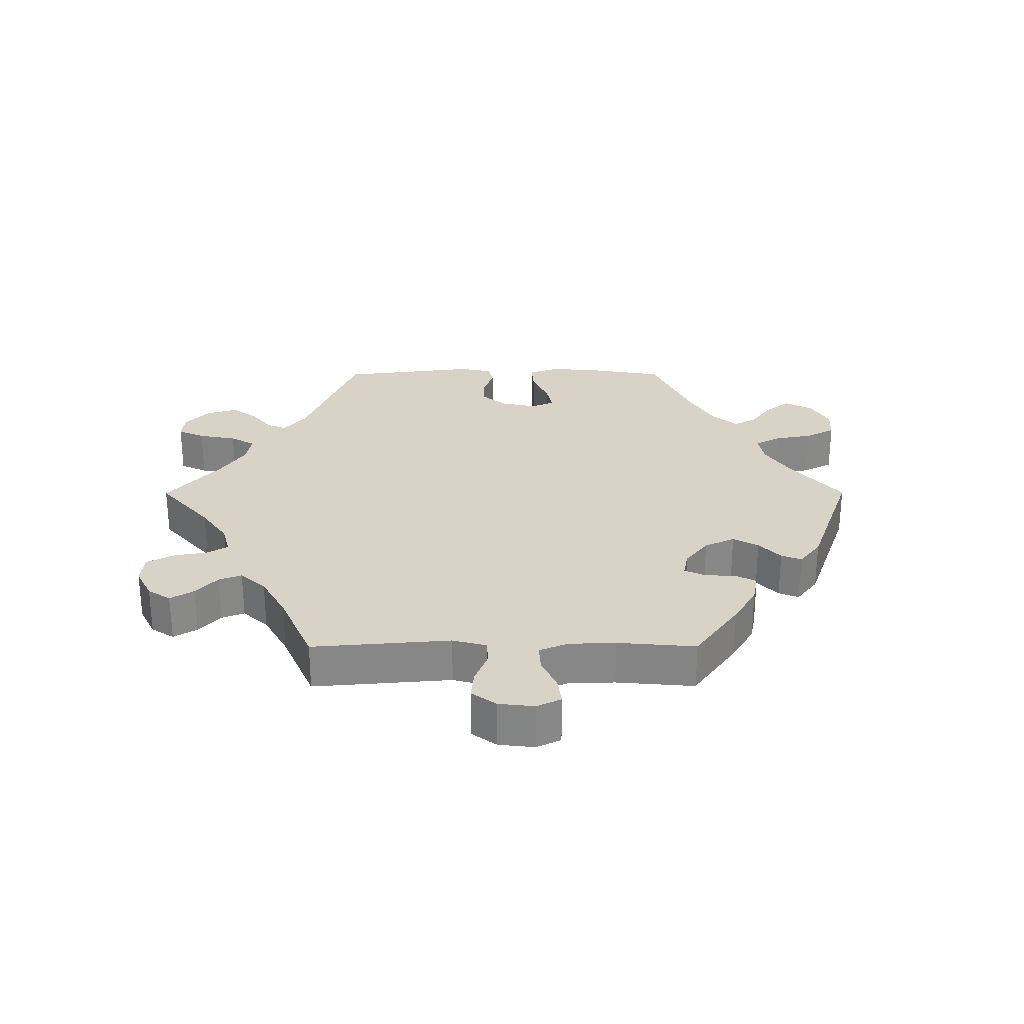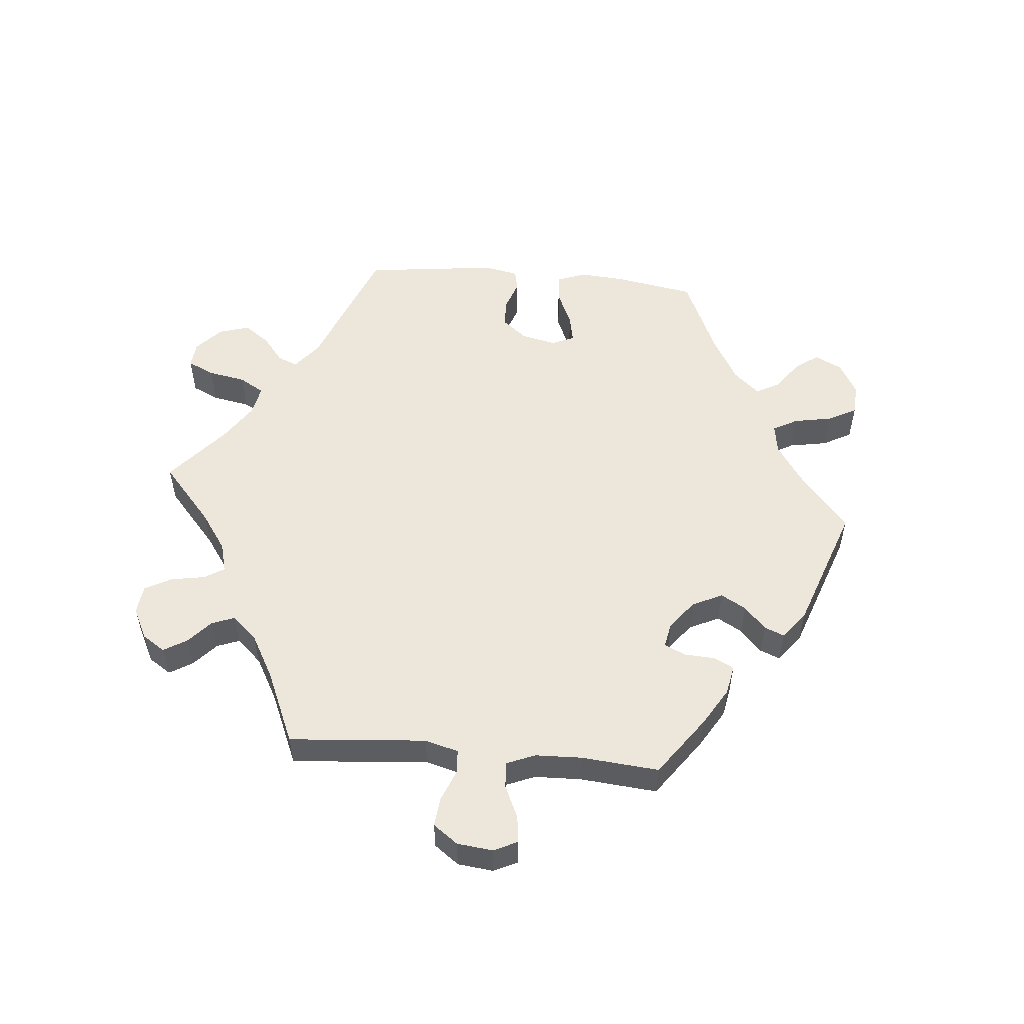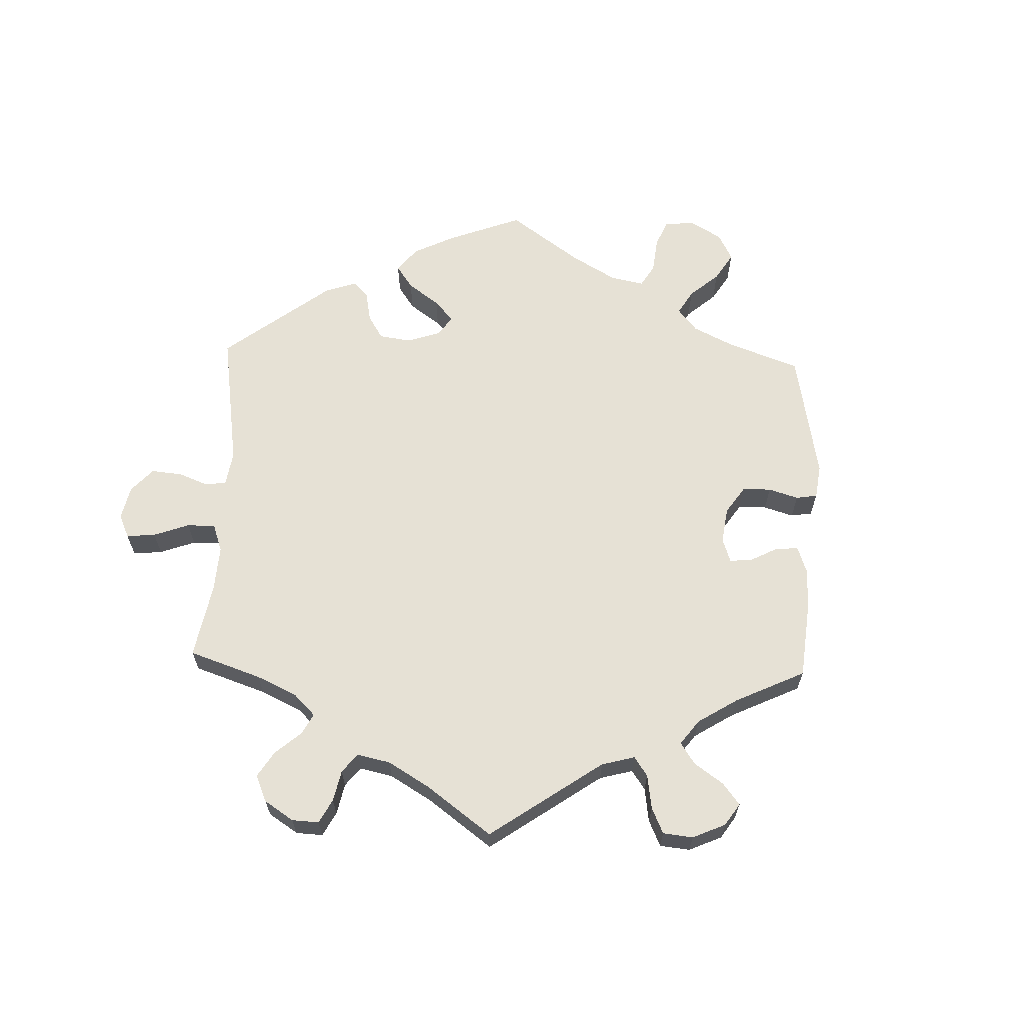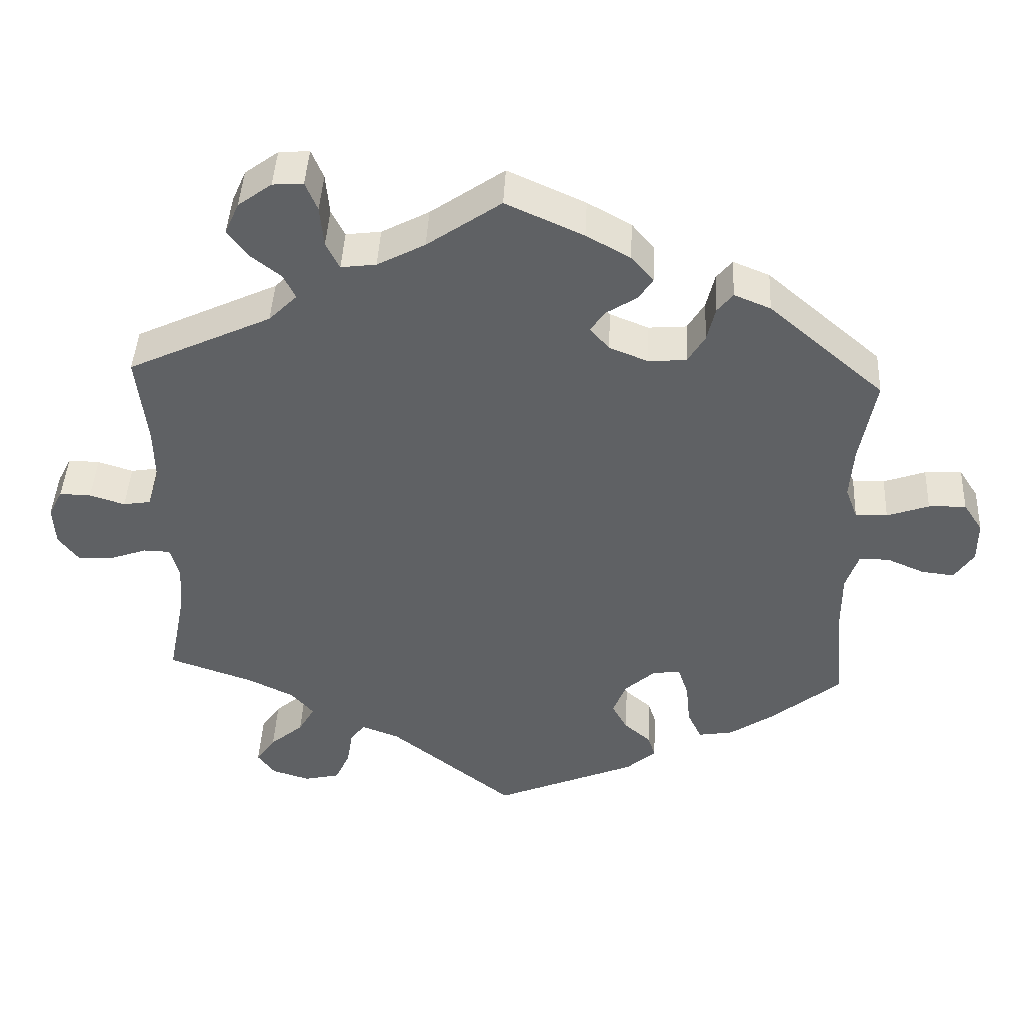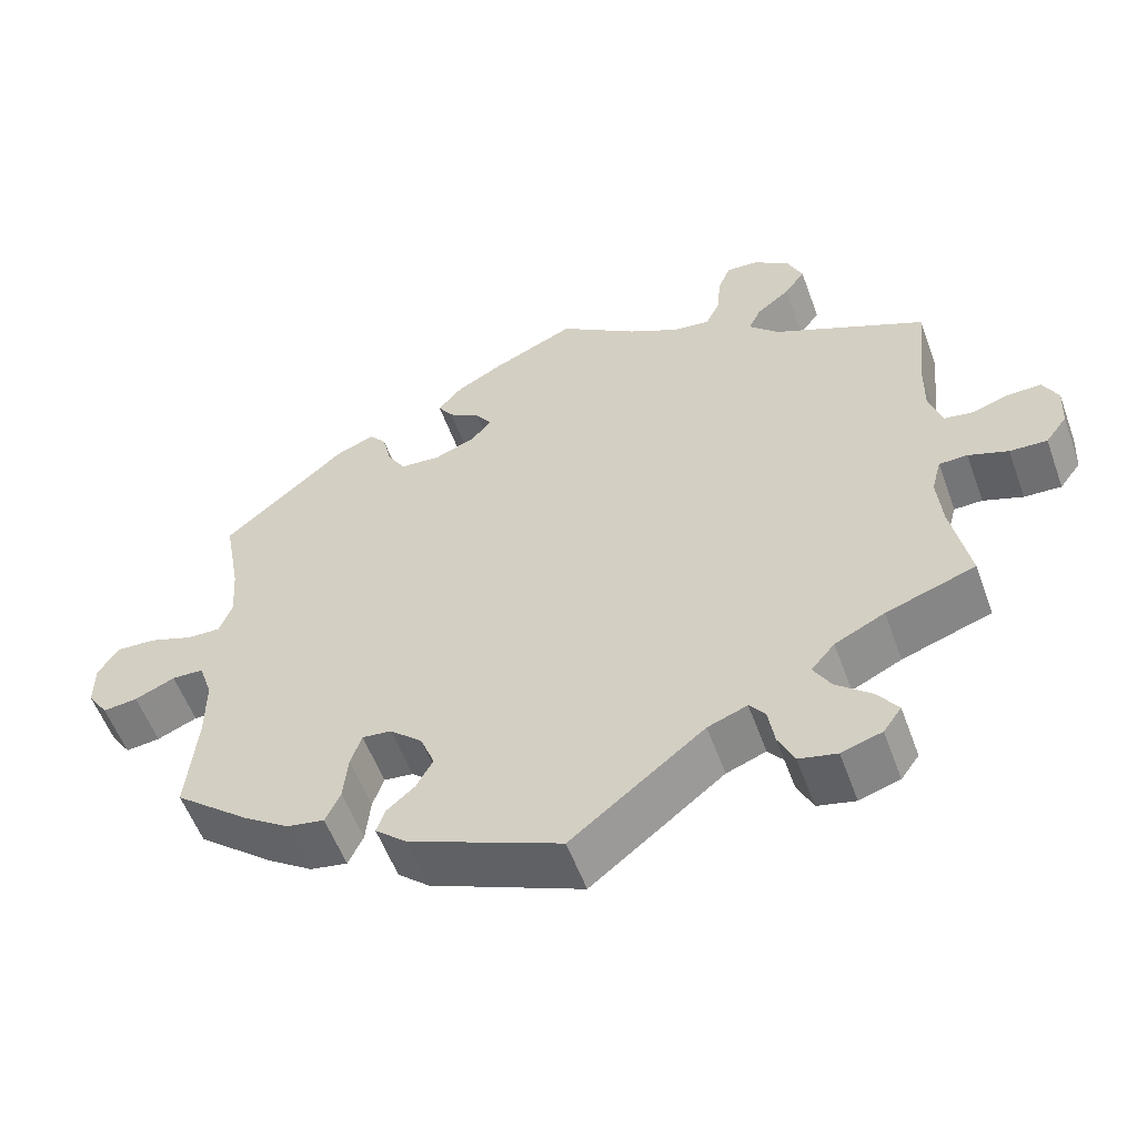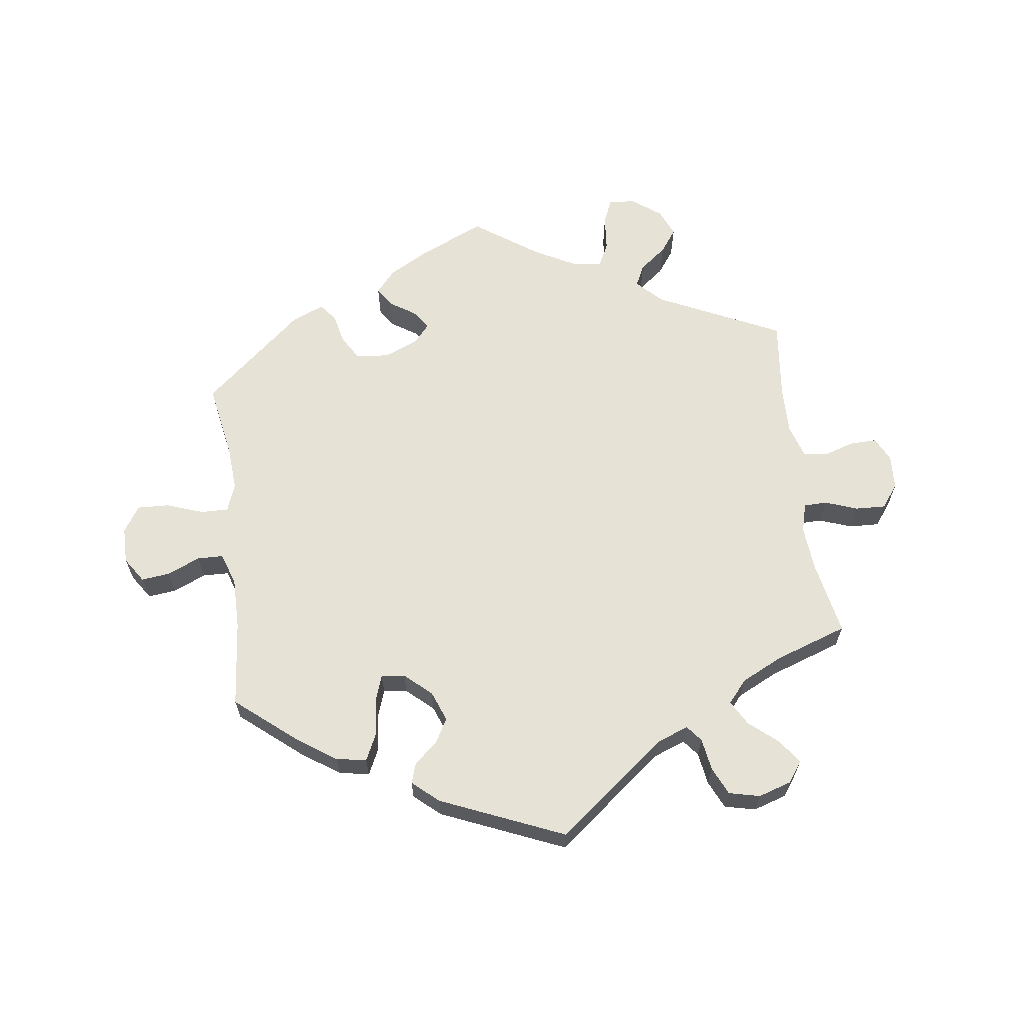
<metadata>
{"format":"obj","ext":"obj","renderer":"f3d","projection":"perspective","resolution":1024,"background":"white","views":[{"elev":27.8,"azim":-30.1,"up":"+Y"},{"elev":54.0,"azim":-24.6,"up":"+Y"},{"elev":64.3,"azim":-57.9,"up":"+Y"},{"elev":43.6,"azim":2.8,"up":"+Z"},{"elev":-55.8,"azim":-160.1,"up":"+Z"},{"elev":64.0,"azim":172.6,"up":"+Y"}]}
</metadata>
<code>
v 0.48 0.07 0.173
v 0.475 0.07 0.103
v 0.491 0.07 0.06
v 0.534 0.07 0.061
v 0.59 0.07 0.081
v 0.64 0.07 0.083
v 0.666 0.07 0.043
v 0.666 0.07 -0.013
v 0.64 0.07 -0.052
v 0.596 0.07 -0.047
v 0.545 0.07 -0.025
v 0.505 0.07 -0.026
v 0.488 0.07 -0.076
v 0.488 0.07 -0.155
v 0.501 0.07 -0.289
v 0.406 0.07 -0.367
v 0.347 0.07 -0.407
v 0.3 0.07 -0.415
v 0.281 0.07 -0.375
v 0.275 0.07 -0.316
v 0.261 0.07 -0.275
v 0.224 0.07 -0.279
v 0.183 0.07 -0.316
v 0.165 0.07 -0.362
v 0.186 0.07 -0.4
v 0.222 0.07 -0.431
v 0.232 0.07 -0.462
v 0.192 0.07 -0.497
v 0 0.07 -0.578
v -0.168 0.07 -0.445
v -0.218 0.07 -0.426
v -0.238 0.07 -0.451
v -0.246 0.07 -0.501
v -0.266 0.07 -0.544
v -0.314 0.07 -0.555
v -0.365 0.07 -0.539
v -0.388 0.07 -0.507
v -0.362 0.07 -0.47
v -0.317 0.07 -0.432
v -0.295 0.07 -0.394
v -0.325 0.07 -0.359
v -0.388 0.07 -0.328
v -0.501 0.07 -0.289
v -0.478 0.07 -0.173
v -0.472 0.07 -0.104
v -0.484 0.07 -0.059
v -0.52 0.07 -0.058
v -0.57 0.07 -0.076
v -0.617 0.07 -0.078
v -0.644 0.07 -0.042
v -0.647 0.07 0.012
v -0.628 0.07 0.049
v -0.586 0.07 0.048
v -0.539 0.07 0.033
v -0.502 0.07 0.039
v -0.486 0.07 0.089
v -0.487 0.07 0.164
v -0.501 0.07 0.288
v -0.308 0.07 0.379
v -0.27 0.07 0.417
v -0.286 0.07 0.45
v -0.328 0.07 0.483
v -0.354 0.07 0.519
v -0.335 0.07 0.562
v -0.29 0.07 0.595
v -0.249 0.07 0.598
v -0.233 0.07 0.559
v -0.228 0.07 0.504
v -0.21 0.07 0.468
v -0.163 0.07 0.474
v -0.099 0.07 0.508
v 0 0.07 0.577
v 0.104 0.07 0.53
v 0.163 0.07 0.497
v 0.193 0.07 0.462
v 0.174 0.07 0.433
v 0.134 0.07 0.407
v 0.113 0.07 0.378
v 0.139 0.07 0.348
v 0.191 0.07 0.327
v 0.242 0.07 0.331
v 0.265 0.07 0.369
v 0.276 0.07 0.416
v 0.297 0.07 0.442
v 0.346 0.07 0.422
v 0.501 0.07 0.289
v 0.48 0 0.173
v 0.475 0 0.103
v 0.491 0 0.06
v 0.534 0 0.061
v 0.59 0 0.081
v 0.64 0 0.083
v 0.666 0 0.043
v 0.666 0 -0.013
v 0.64 0 -0.052
v 0.596 0 -0.047
v 0.545 0 -0.025
v 0.505 0 -0.026
v 0.488 0 -0.076
v 0.488 0 -0.155
v 0.501 0 -0.289
v 0.406 0 -0.367
v 0.347 0 -0.407
v 0.3 0 -0.415
v 0.281 0 -0.375
v 0.275 0 -0.316
v 0.261 0 -0.275
v 0.224 0 -0.279
v 0.183 0 -0.316
v 0.165 0 -0.362
v 0.186 0 -0.4
v 0.222 0 -0.431
v 0.232 0 -0.462
v 0.192 0 -0.497
v 0 0 -0.578
v -0.168 0 -0.445
v -0.218 0 -0.426
v -0.238 0 -0.451
v -0.246 0 -0.501
v -0.266 0 -0.544
v -0.314 0 -0.555
v -0.365 0 -0.539
v -0.388 0 -0.507
v -0.362 0 -0.47
v -0.317 0 -0.432
v -0.295 0 -0.394
v -0.325 0 -0.359
v -0.388 0 -0.328
v -0.501 0 -0.289
v -0.478 0 -0.173
v -0.472 0 -0.104
v -0.484 0 -0.059
v -0.52 0 -0.058
v -0.57 0 -0.076
v -0.617 0 -0.078
v -0.644 0 -0.042
v -0.647 0 0.012
v -0.628 0 0.049
v -0.586 0 0.048
v -0.539 0 0.033
v -0.502 0 0.039
v -0.486 0 0.089
v -0.487 0 0.164
v -0.501 0 0.288
v -0.308 0 0.379
v -0.27 0 0.417
v -0.286 0 0.45
v -0.328 0 0.483
v -0.354 0 0.519
v -0.335 0 0.562
v -0.29 0 0.595
v -0.249 0 0.598
v -0.233 0 0.559
v -0.228 0 0.504
v -0.21 0 0.468
v -0.163 0 0.474
v -0.099 0 0.508
v 0 0 0.577
v 0.104 0 0.53
v 0.163 0 0.497
v 0.193 0 0.462
v 0.174 0 0.433
v 0.134 0 0.407
v 0.113 0 0.378
v 0.139 0 0.348
v 0.191 0 0.327
v 0.242 0 0.331
v 0.265 0 0.369
v 0.276 0 0.416
v 0.297 0 0.442
v 0.346 0 0.422
v 0.501 0 0.289
f 85 86 1
f 82 83 84 85
f 81 82 85 1
f 80 81 1 2
f 79 80 2 3
f 74 75 76 77
f 74 77 78
f 71 72 73 74
f 70 71 74 78
f 69 70 78 79
f 65 66 67 68
f 65 68 69
f 64 65 69
f 61 62 63 64
f 60 61 64 69
f 59 60 69 79
f 57 58 59 79
f 51 52 53 54
f 51 54 55
f 50 51 55
f 47 48 49 50
f 46 47 50 55
f 45 46 55 56
f 42 43 44
f 41 42 44 45
f 40 41 45 56
f 36 37 38 39
f 36 39 40
f 35 36 40
f 32 33 34 35
f 32 35 40
f 31 32 40 56
f 27 28 29 30
f 25 26 27 30
f 24 25 30 31
f 23 24 31 56
f 17 18 19 20
f 17 20 21
f 14 15 16 17
f 13 14 17 21
f 12 13 21 22
f 8 9 10 11
f 8 11 12
f 7 8 12
f 4 5 6 7
f 3 4 7 12
f 79 3 12 22
f 56 57 79
f 22 23 56 79
f 87 172 171
f 171 170 169 168
f 87 171 168 167
f 88 87 167 166
f 89 88 166 165
f 163 162 161 160
f 164 163 160
f 160 159 158 157
f 164 160 157 156
f 165 164 156 155
f 154 153 152 151
f 155 154 151
f 155 151 150
f 150 149 148 147
f 155 150 147 146
f 165 155 146 145
f 165 145 144 143
f 140 139 138 137
f 141 140 137
f 141 137 136
f 136 135 134 133
f 141 136 133 132
f 142 141 132 131
f 130 129 128
f 131 130 128 127
f 142 131 127 126
f 125 124 123 122
f 126 125 122
f 126 122 121
f 121 120 119 118
f 126 121 118
f 142 126 118 117
f 116 115 114 113
f 116 113 112 111
f 117 116 111 110
f 142 117 110 109
f 106 105 104 103
f 107 106 103
f 103 102 101 100
f 107 103 100 99
f 108 107 99 98
f 97 96 95 94
f 98 97 94
f 98 94 93
f 93 92 91 90
f 98 93 90 89
f 108 98 89 165
f 165 143 142
f 165 142 109 108
f 1 87 88 2
f 2 88 89 3
f 3 89 90 4
f 4 90 91 5
f 5 91 92 6
f 6 92 93 7
f 7 93 94 8
f 8 94 95 9
f 9 95 96 10
f 10 96 97 11
f 11 97 98 12
f 12 98 99 13
f 13 99 100 14
f 14 100 101 15
f 15 101 102 16
f 16 102 103 17
f 17 103 104 18
f 18 104 105 19
f 19 105 106 20
f 20 106 107 21
f 21 107 108 22
f 22 108 109 23
f 23 109 110 24
f 24 110 111 25
f 25 111 112 26
f 26 112 113 27
f 27 113 114 28
f 28 114 115 29
f 29 115 116 30
f 30 116 117 31
f 31 117 118 32
f 32 118 119 33
f 33 119 120 34
f 34 120 121 35
f 35 121 122 36
f 36 122 123 37
f 37 123 124 38
f 38 124 125 39
f 39 125 126 40
f 40 126 127 41
f 41 127 128 42
f 42 128 129 43
f 43 129 130 44
f 44 130 131 45
f 45 131 132 46
f 46 132 133 47
f 47 133 134 48
f 48 134 135 49
f 49 135 136 50
f 50 136 137 51
f 51 137 138 52
f 52 138 139 53
f 53 139 140 54
f 54 140 141 55
f 55 141 142 56
f 56 142 143 57
f 57 143 144 58
f 58 144 145 59
f 59 145 146 60
f 60 146 147 61
f 61 147 148 62
f 62 148 149 63
f 63 149 150 64
f 64 150 151 65
f 65 151 152 66
f 66 152 153 67
f 67 153 154 68
f 68 154 155 69
f 69 155 156 70
f 70 156 157 71
f 71 157 158 72
f 72 158 159 73
f 73 159 160 74
f 74 160 161 75
f 75 161 162 76
f 76 162 163 77
f 77 163 164 78
f 78 164 165 79
f 79 165 166 80
f 80 166 167 81
f 81 167 168 82
f 82 168 169 83
f 83 169 170 84
f 84 170 171 85
f 85 171 172 86
f 86 172 87 1

</code>
